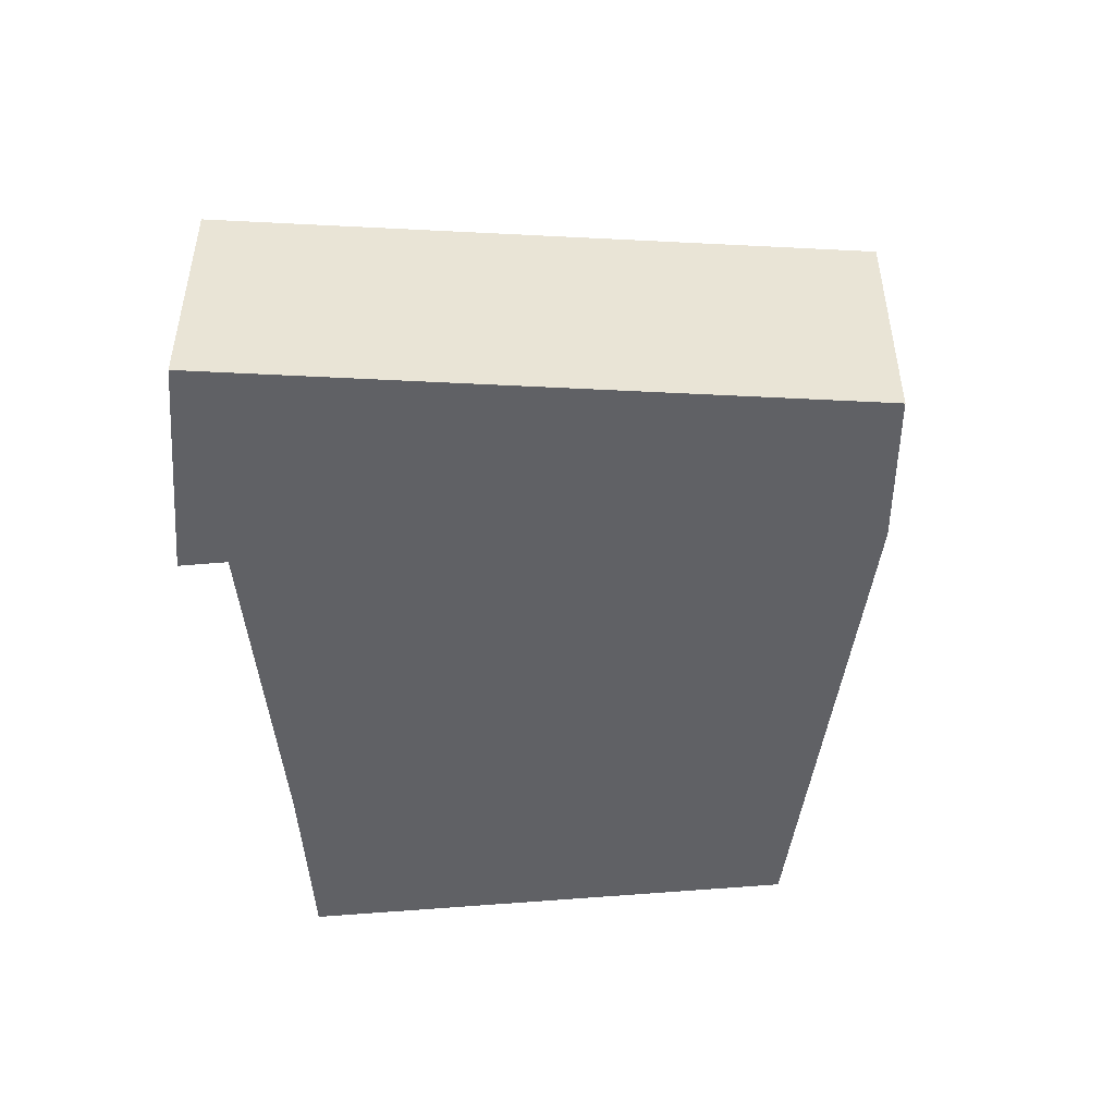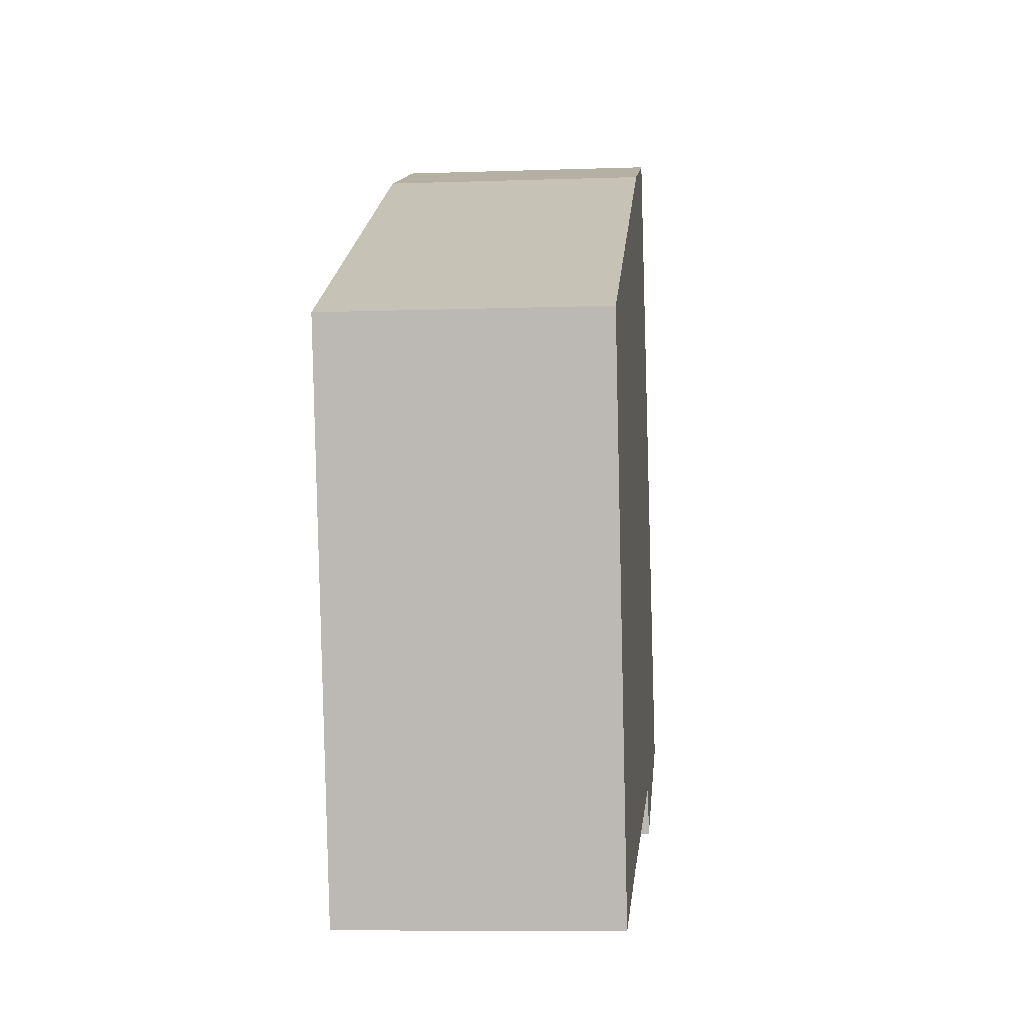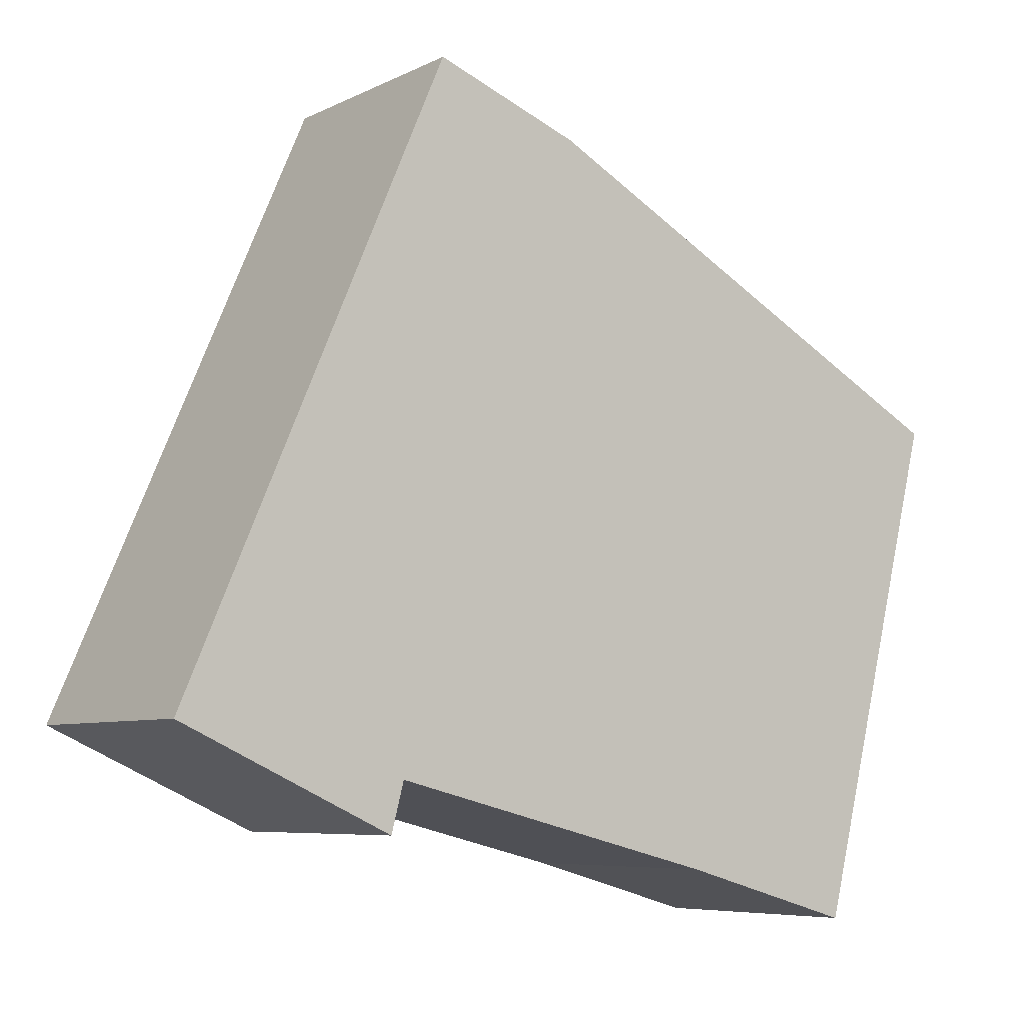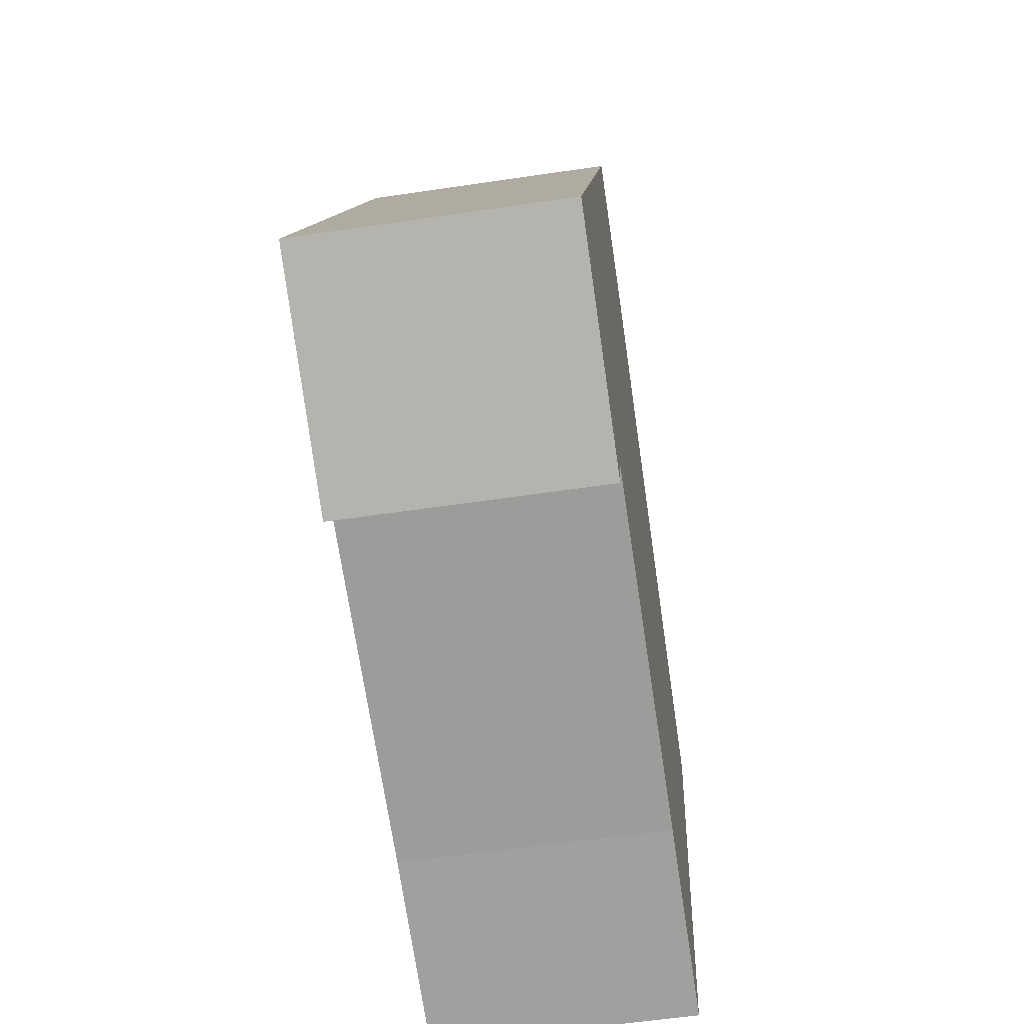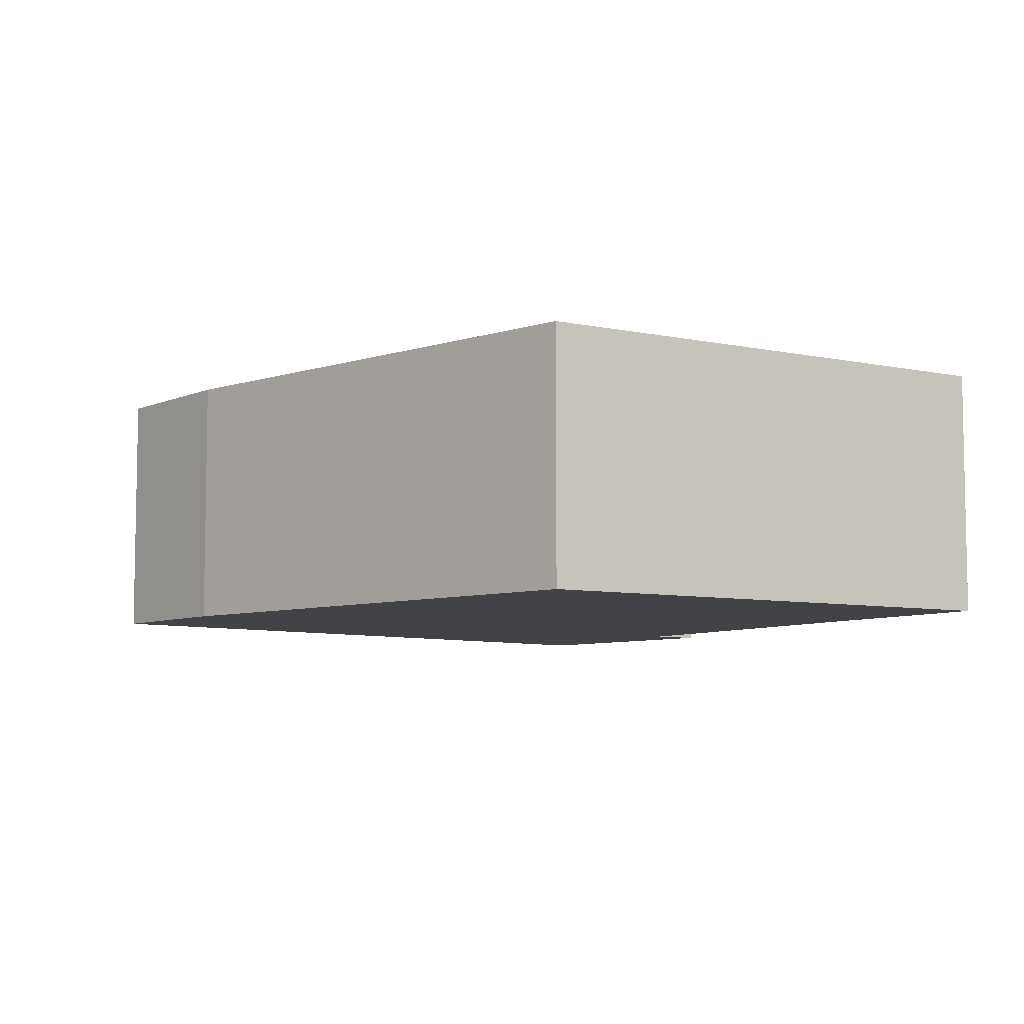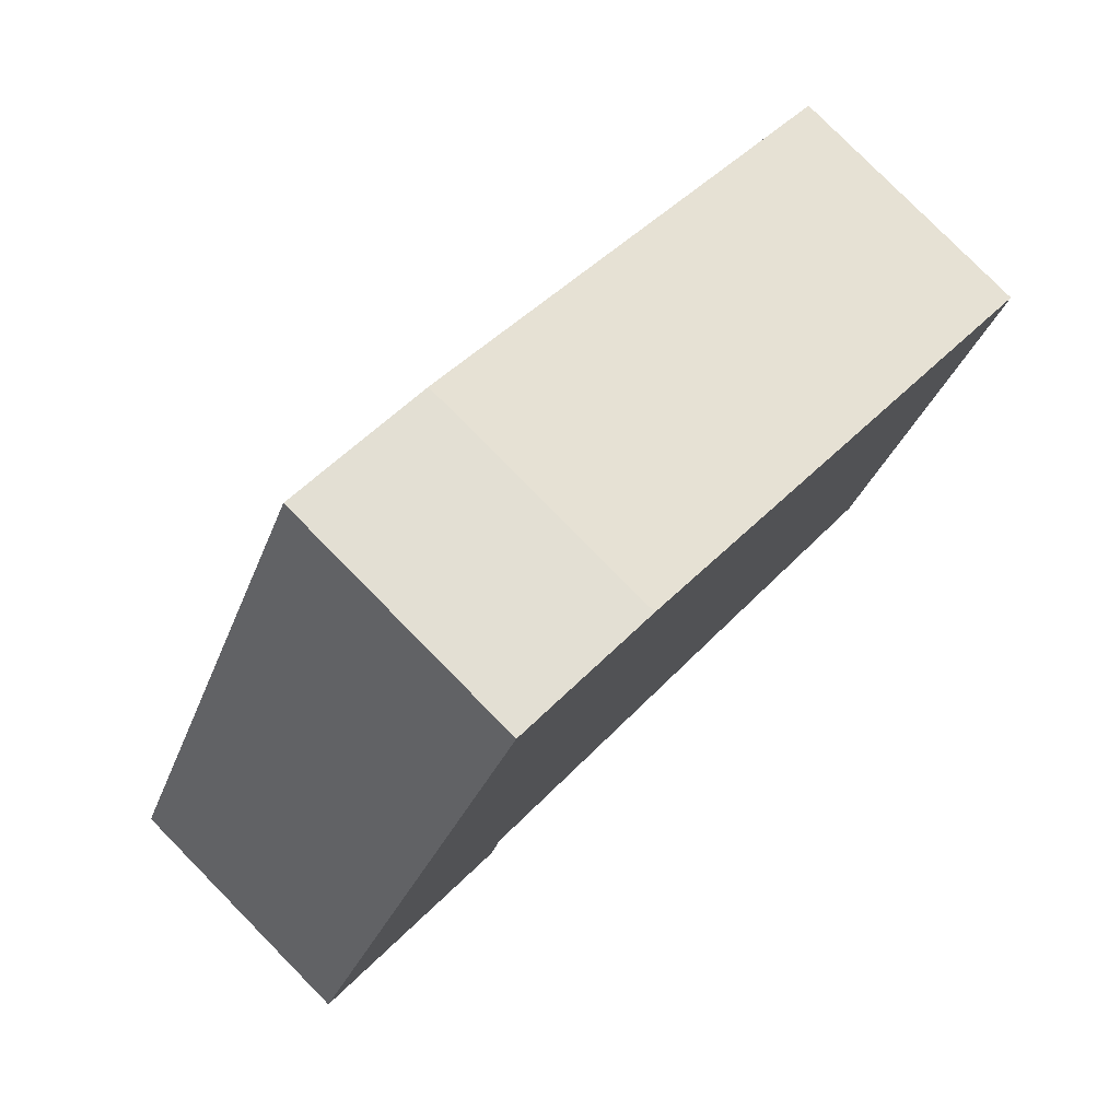
<metadata>
{"format":"obj","ext":"obj","renderer":"f3d","projection":"perspective","resolution":1024,"background":"white","views":[{"elev":-48.8,"azim":-69.8,"up":"+Y"},{"elev":-8.7,"azim":95.3,"up":"+Z"},{"elev":-6.7,"azim":-35.7,"up":"+Z"},{"elev":-56.4,"azim":-81.1,"up":"+Z"},{"elev":-6.9,"azim":71.7,"up":"+Y"},{"elev":79.7,"azim":-44.6,"up":"+Z"}]}
</metadata>
<code>
v  13.58 3.895 4.922
v  3.555 3.895 -0.778
v  6.75 3.895 8.587
v  8.809 3.895 -2.104
v  13.05 3.895 2.786
v  9.219 3.895 -2.221
v  10.7 3.895 -2.643
v  11.63 3.895 -2.91
v  6.465 3.895 8.74
v  4.035 3.895 9.304
v  4.164 3.895 9.601
v  0 3.895 2.385e-16
v  3.358 3.895 -1.538
v  11.63 1.782e-16 -2.91
v  9.219 1.36e-16 -2.221
v  8.809 1.288e-16 -2.104
v  10.7 1.618e-16 -2.643
v  3.555 4.764e-17 -0.778
v  3.358 9.418e-17 -1.538
v  13.05 -1.706e-16 2.786
v  13.58 -3.014e-16 4.922
v  0 0 0
v  4.035 -5.697e-16 9.304
v  4.164 -5.879e-16 9.601
v  6.465 -5.352e-16 8.74
v  6.75 -5.258e-16 8.587
g defaultobject
f 1 2 3
f 2 1 4
f 4 1 5
f 4 5 6
f 6 5 7
f 7 5 8
f 9 10 11
f 10 9 12
f 12 9 3
f 12 3 2
f 12 2 13
f 14 7 8
f 7 14 6
f 6 14 4
f 4 14 15
f 4 15 16
f 15 14 17
f 16 2 4
f 2 16 18
f 18 13 2
f 13 18 19
f 5 14 8
f 14 5 1
f 14 1 20
f 20 1 21
f 19 12 13
f 12 19 22
f 22 10 12
f 10 22 23
f 10 23 11
f 11 23 24
f 24 9 11
f 9 24 25
f 25 3 9
f 3 25 1
f 1 25 21
f 21 25 26
f 23 25 24
f 25 23 22
f 25 22 26
f 26 22 21
f 21 22 18
f 18 22 19
f 18 20 21
f 20 18 16
f 20 16 15
f 20 15 17
f 20 17 14

</code>
